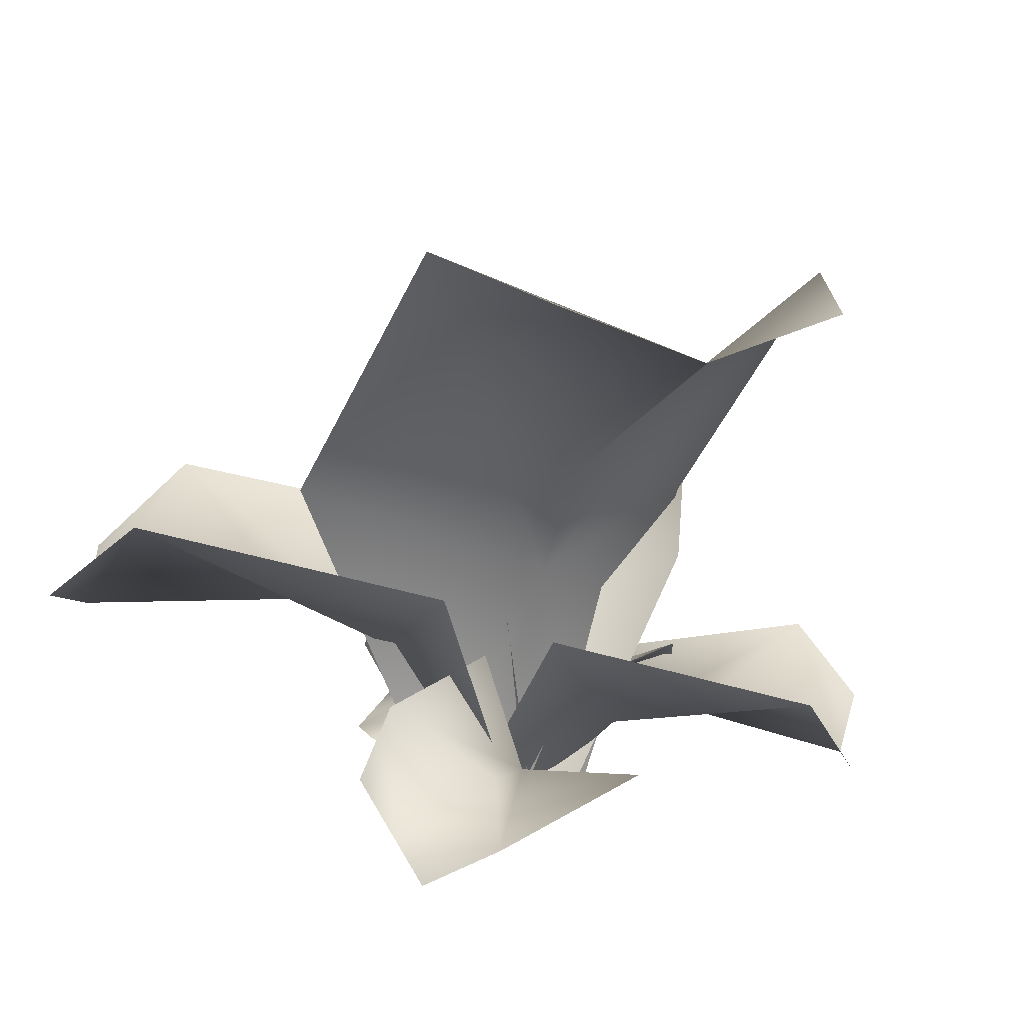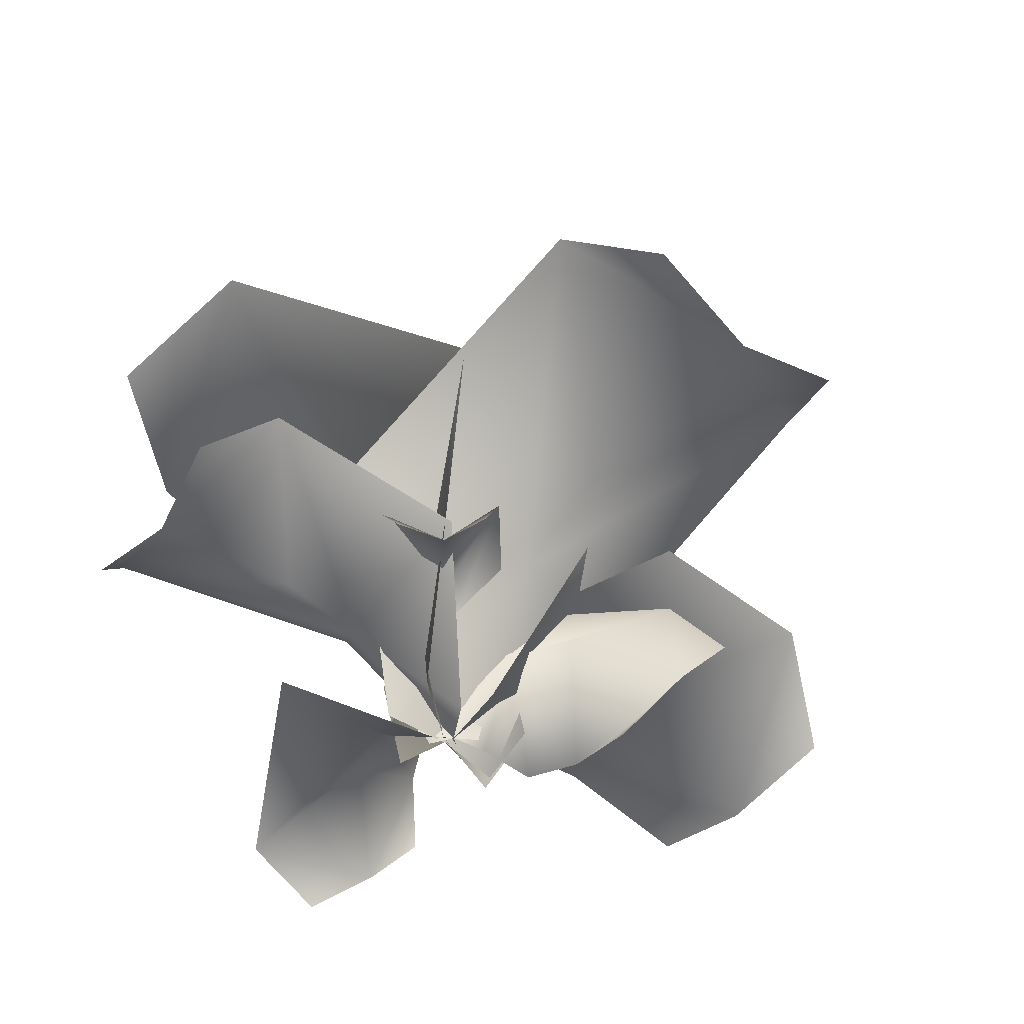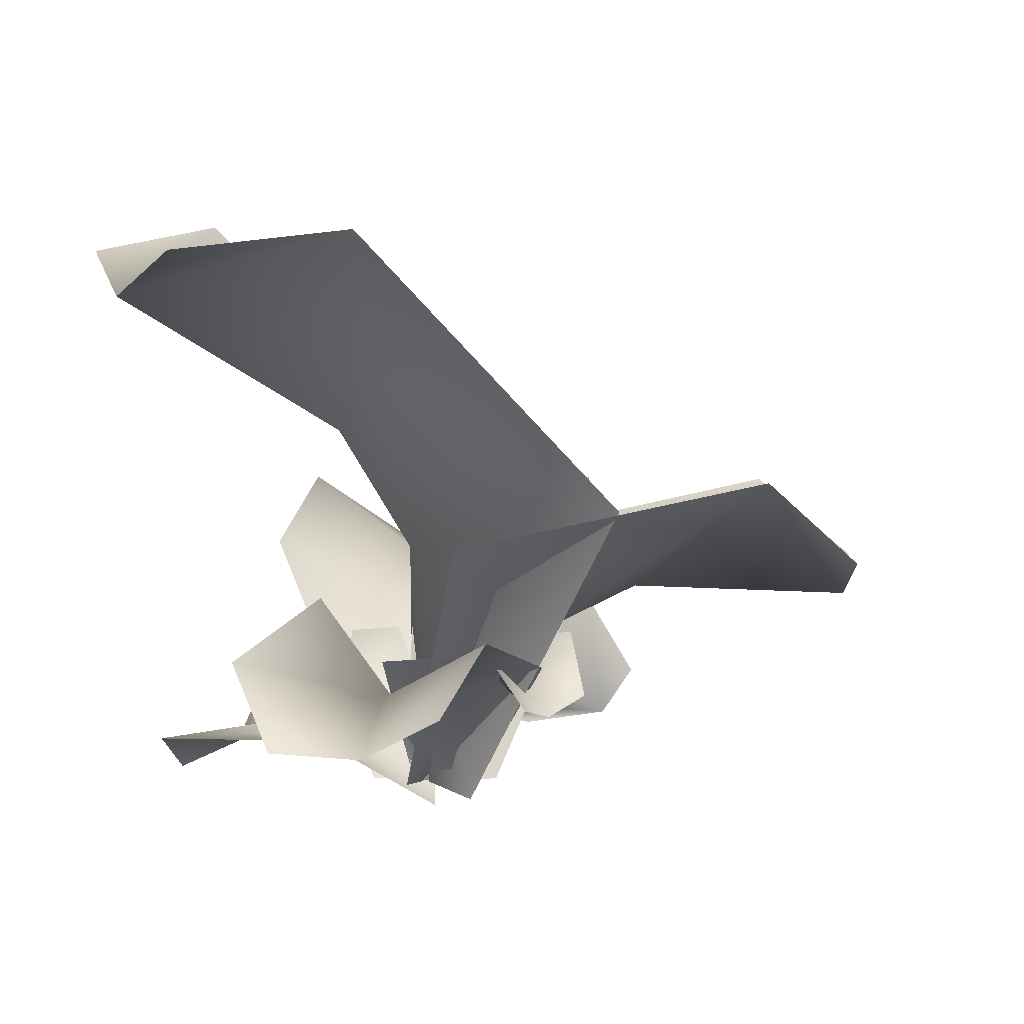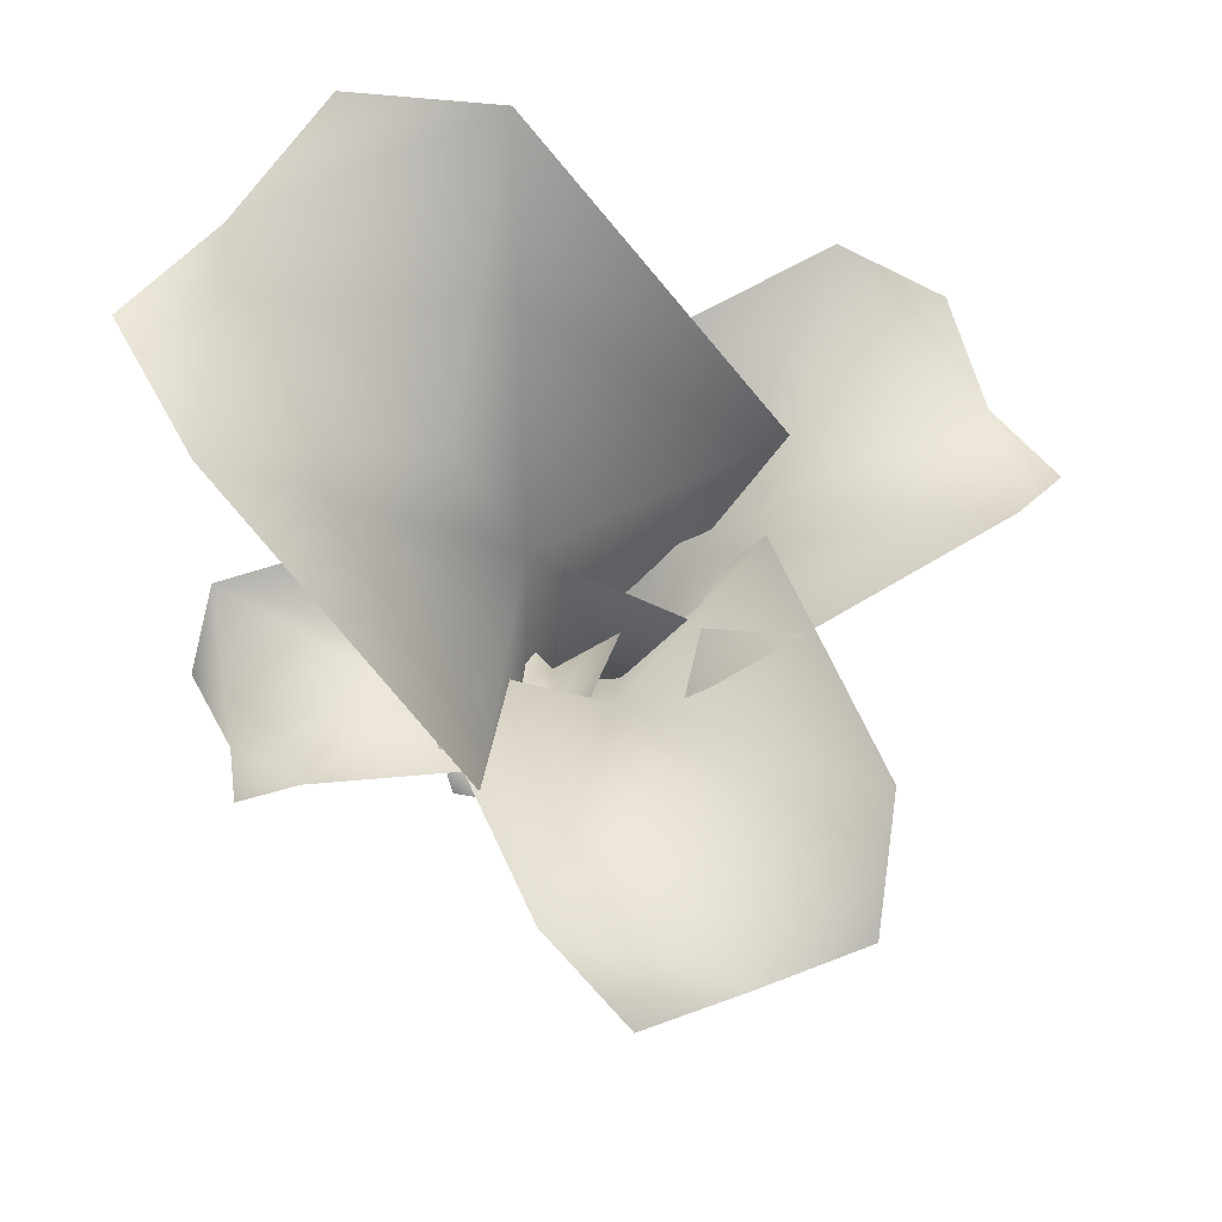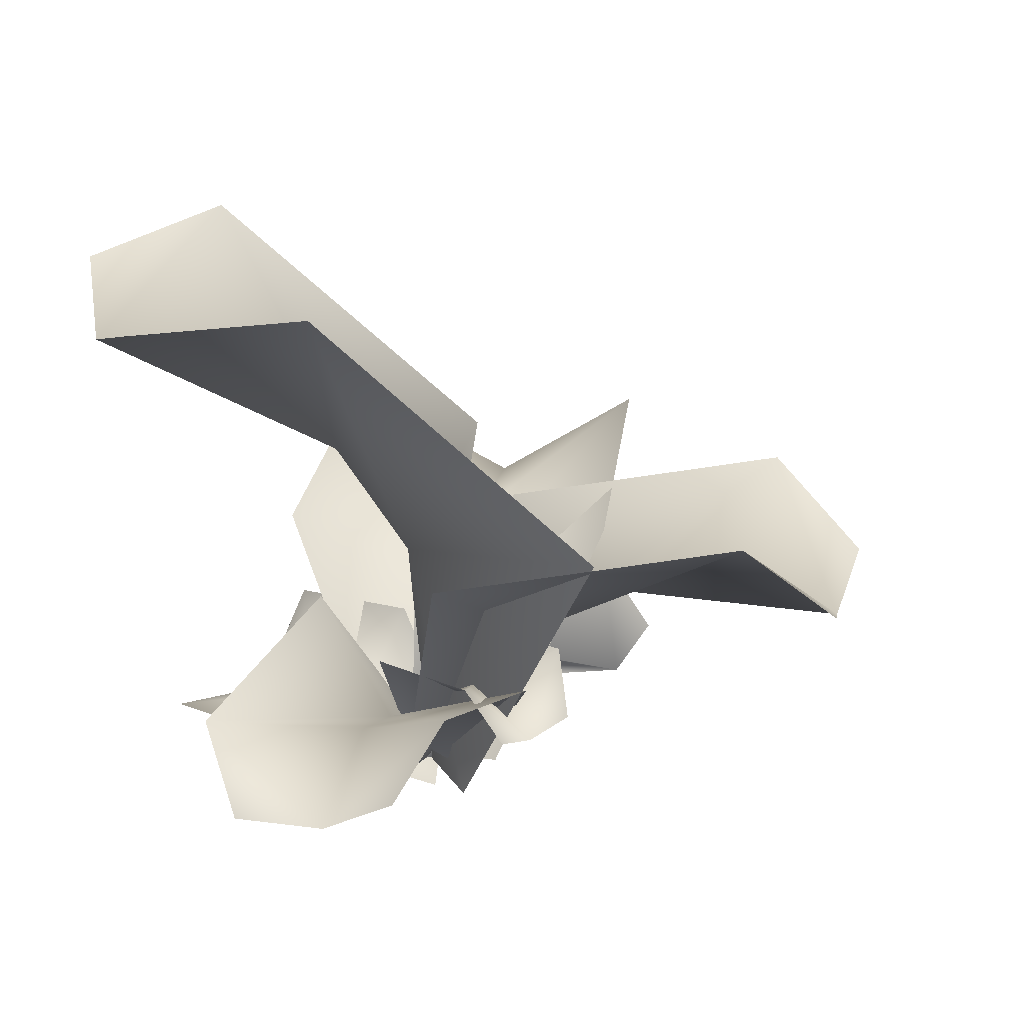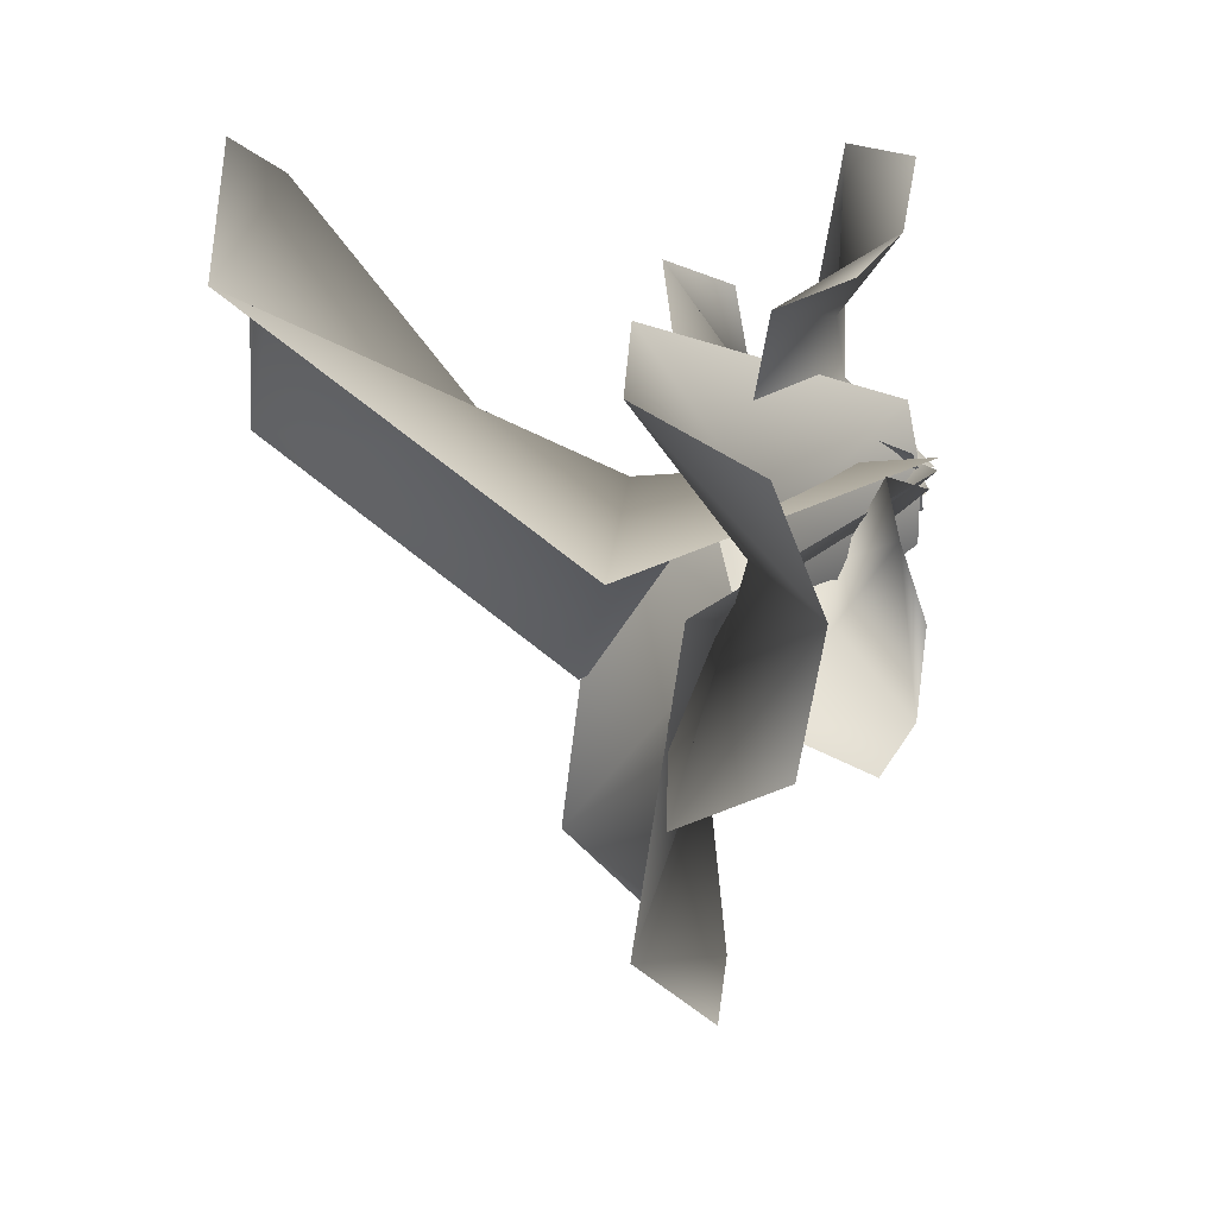
<metadata>
{"format":"obj","ext":"obj","renderer":"f3d","projection":"perspective","resolution":1024,"background":"white","views":[{"elev":12.0,"azim":28.7,"up":"+Y"},{"elev":-52.2,"azim":161.1,"up":"+Y"},{"elev":1.5,"azim":117.9,"up":"+Y"},{"elev":62.0,"azim":-179.3,"up":"+Y"},{"elev":17.5,"azim":125.5,"up":"+Y"},{"elev":40.2,"azim":-102.1,"up":"+Z"}]}
</metadata>
<code>
v  10.19 -5.451 -16.6
v  1.262 -3.459 -0.184
v  8.876 53.32 0.4238
v  16.32 62.37 -57.89
v  -12.76 -2.687 12.25
v  -45.08 69.75 19.3
v  67.17 122.7 -19.92
v  23.76 80.24 9.688
v  10.89 131.1 54.79
v  67.59 110.4 41.67
v  85.78 118.3 14.4
v  46.05 123.1 64.33
v  -8.858 -2.554 1.549
v  -0.9648 -3.459 -0.8344
v  -10.95 15.63 -11.67
v  -25.7 12.3 19.78
v  6.87 -2.557 1.681
v  1.722 40.46 4.164
v  -34.82 11.74 11.6
v  -22.99 19.61 -17.7
v  -47.88 39.52 -18.26
v  -47.32 9.831 -23.29
v  -40.05 6.894 -5.417
v  -57.02 19.83 -26.7
v  0.7659 -5.201 -11.37
v  24.47 16.92 -5.918
v  11.73 26.34 -36.27
v  -5.563 0.2574 8.201
v  20.96 41.27 17.89
v  54.48 35.3 -44.82
v  41.64 20.87 -11.51
v  77.16 31.08 4.266
v  73.23 11.61 -25.44
v  70.05 20.5 -42.39
v  82.82 13.16 -8.636
v  -6.537 -2.798 -1.422
v  4.268 17.51 -8.817
v  -10.82 29.9 -5.885
v  3.841 -4.072 2.035
v  16.94 26.48 3.37
v  1.322 33.99 -38.35
v  8.247 22.96 -18.74
v  27.96 30.32 -30.61
v  14.11 15.39 -39.1
v  6.309 19.86 -44.39
v  24.27 17.65 -38.39
v  -6.987 2.689 -0.3864
v  -1.087 33.29 9.609
v  11.84 9.494 15.48
v  37.38 9.782 7.171
v  5.145 -8.364 -4.141
v  -4.81 29.8 45.42
v  12.96 11.54 29.77
v  29.58 6.635 57.89
v  1.868 3.118 54.76
v  -8.284 14.8 52.9
v  13.64 -2.276 63.23
v  7.717 -2.554 11.24
v  -25.64 32.69 11.33
v  5.609 53.81 39.64
v  -5.24 -2.557 -15.05
v  -29.05 53.78 -30.71
v  -56.05 68.98 67.74
v  -46.14 43.95 21.43
v  -90.94 68.9 1.966
v  -90.29 42.46 43.17
v  -81.17 50.58 66.95
v  -103.6 50.56 21.43
v  -12.7 -2.554 9.013
v  0 -3.459 1.276
v  -10.25 32.69 -24.26
v  -40.86 53.81 4.748
v  14.5 -2.557 -1.905
v  31.92 53.78 -24.45
v  -64.18 68.98 -58.87
v  -18.76 43.95 -45.46
v  4.059 68.9 -88.66
v  -37.07 42.46 -91.14
v  -61.48 50.58 -83.86
v  -14.39 50.56 -102.7
g tiny_weed_03
f 1 2 3 4
f 3 2 5 6
f 7 4 3 8
f 3 6 9 8
f 10 11 7 8
f 9 12 10 8
f 13 14 15 16
f 15 14 17 18
f 19 16 15 20
f 15 18 21 20
f 22 23 19 20
f 21 24 22 20
f 25 14 26 27
f 26 14 28 29
f 30 27 26 31
f 26 29 32 31
f 33 34 30 31
f 32 35 33 31
f 36 14 37 38
f 37 14 39 40
f 41 38 37 42
f 37 40 43 42
f 44 45 41 42
f 43 46 44 42
f 47 48 49 14
f 49 50 51 14
f 52 53 49 48
f 49 53 54 50
f 55 53 52 56
f 54 53 55 57
f 58 14 59 60
f 59 14 61 62
f 63 60 59 64
f 59 62 65 64
f 66 67 63 64
f 65 68 66 64
f 69 70 71 72
f 71 70 73 74
f 75 72 71 76
f 71 74 77 76
f 78 79 75 76
f 77 80 78 76

</code>
